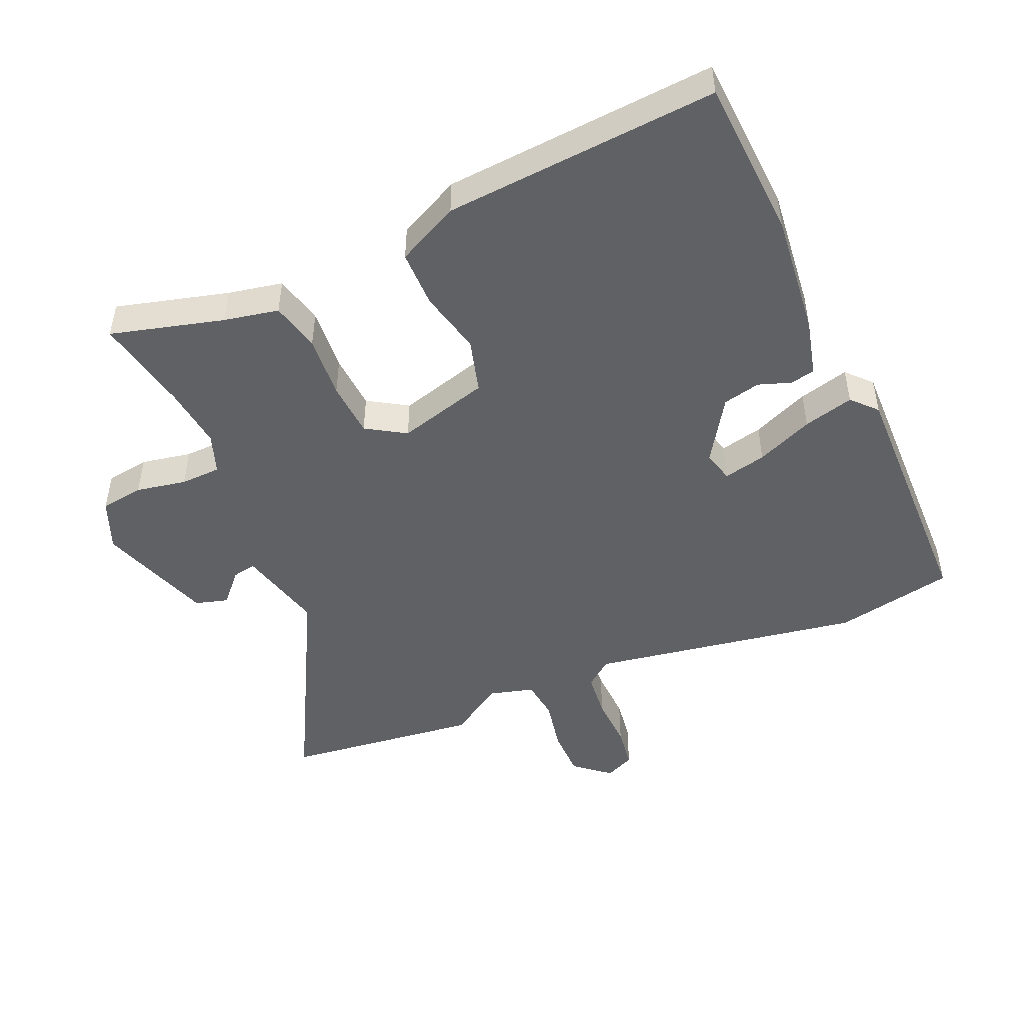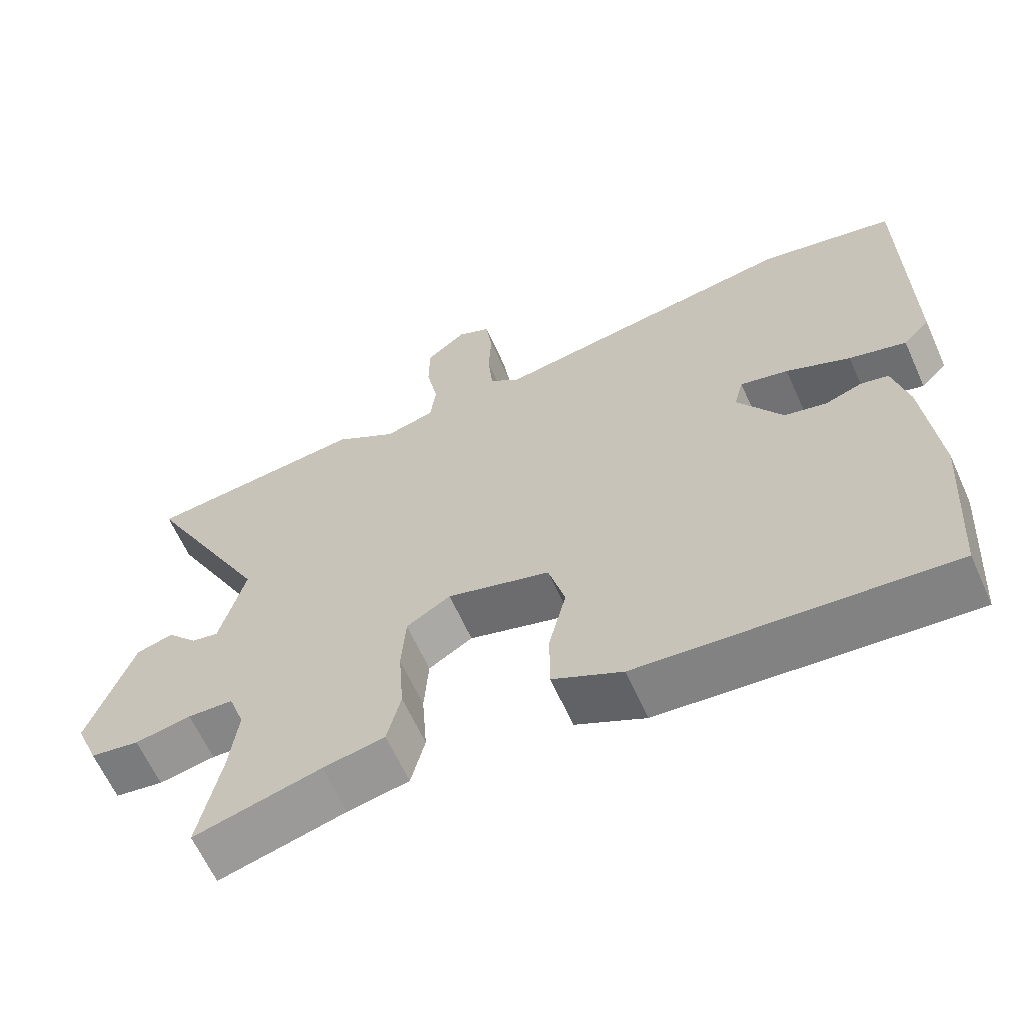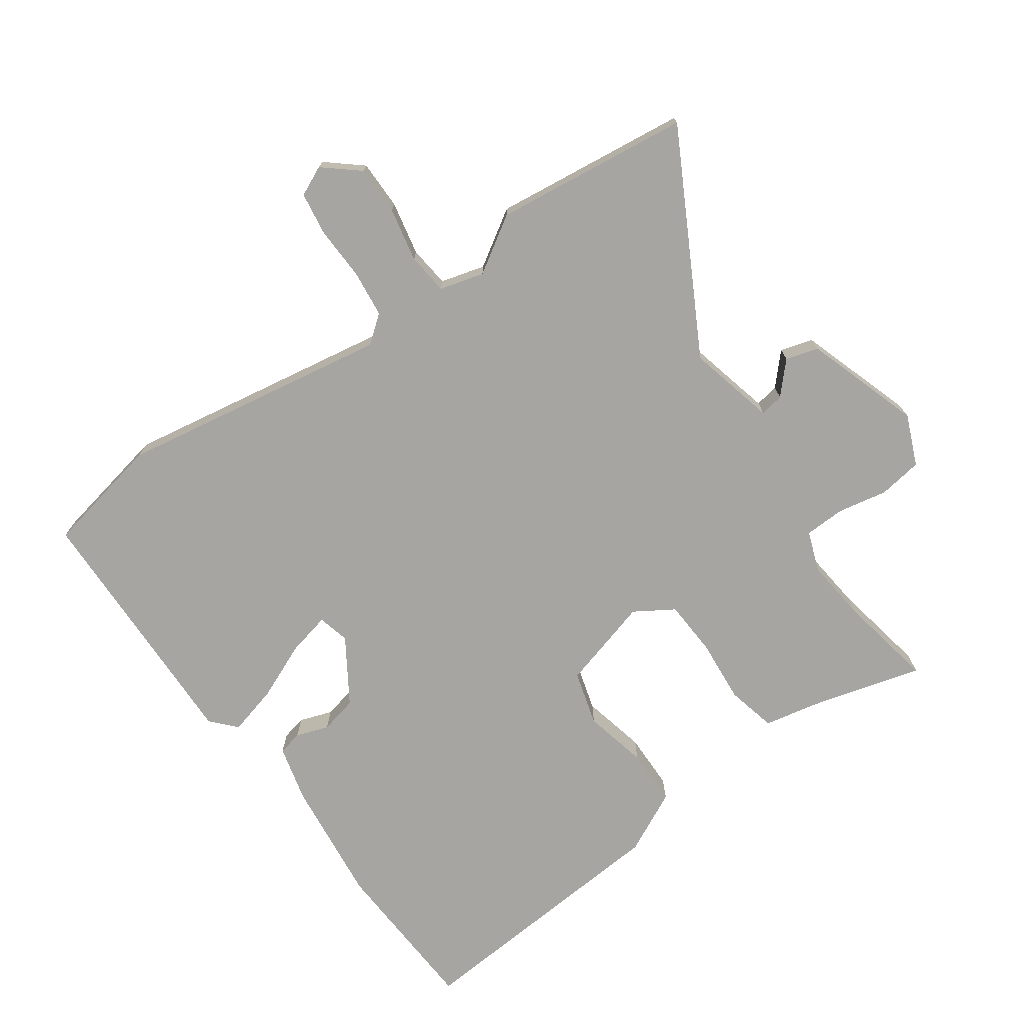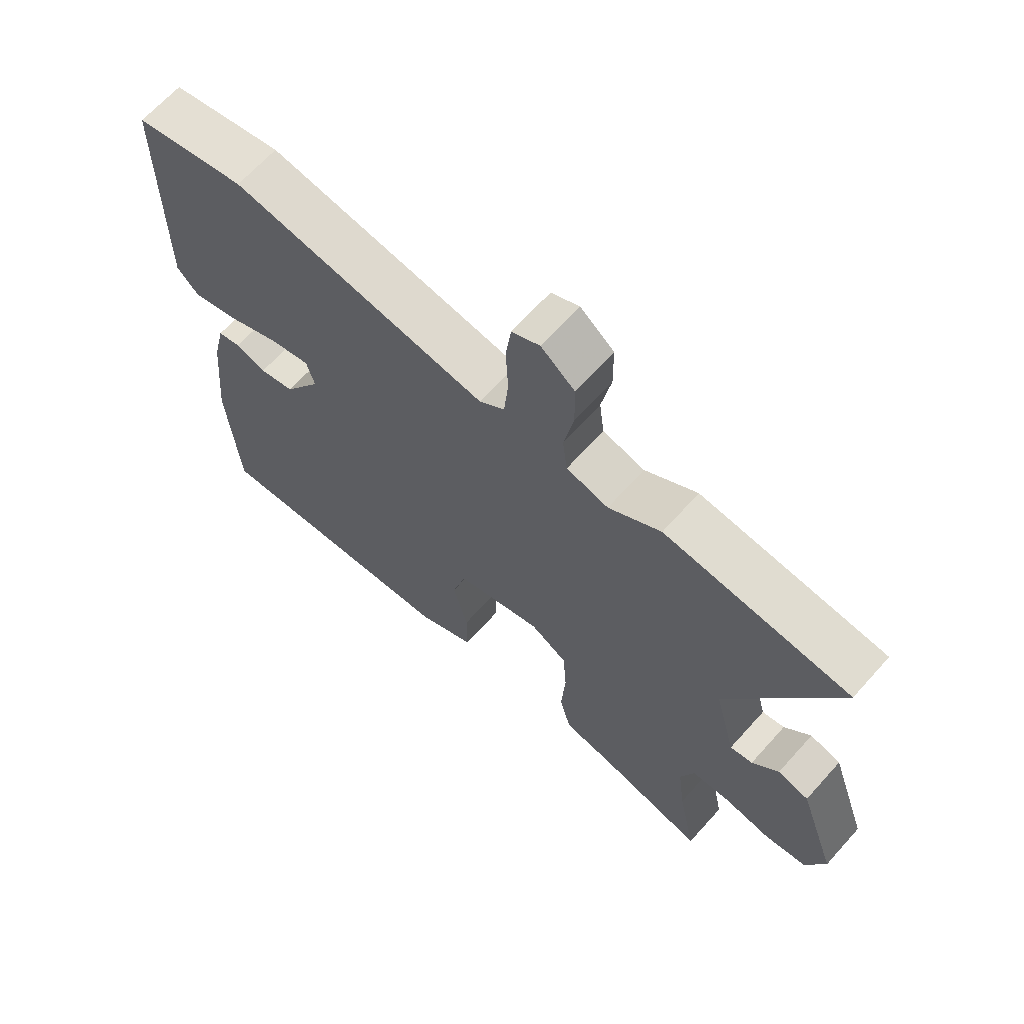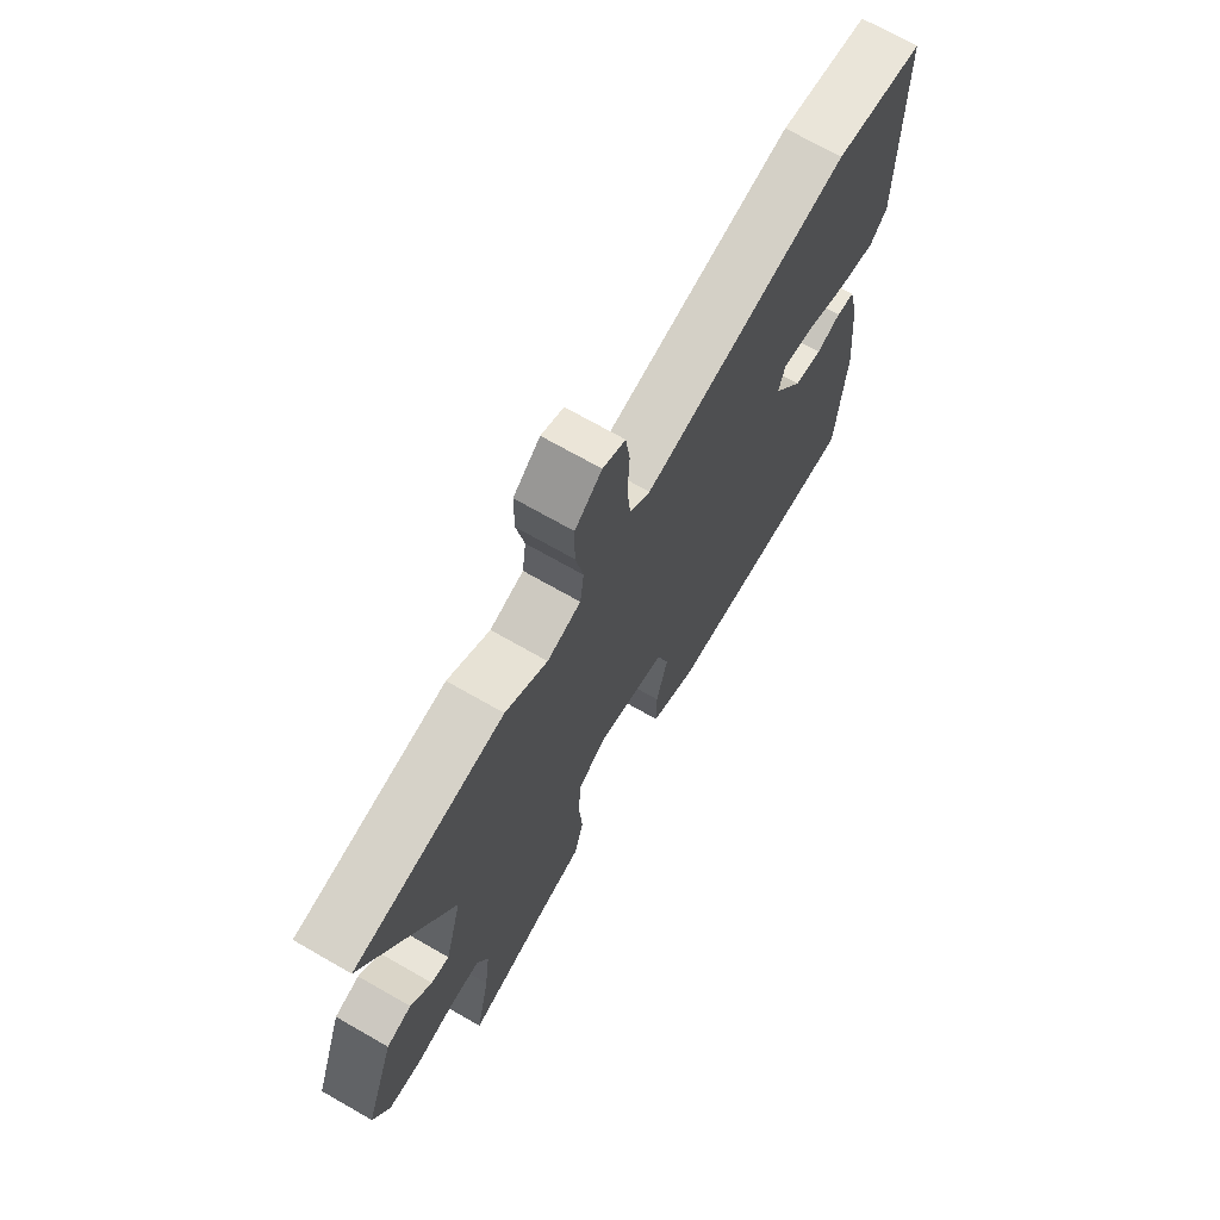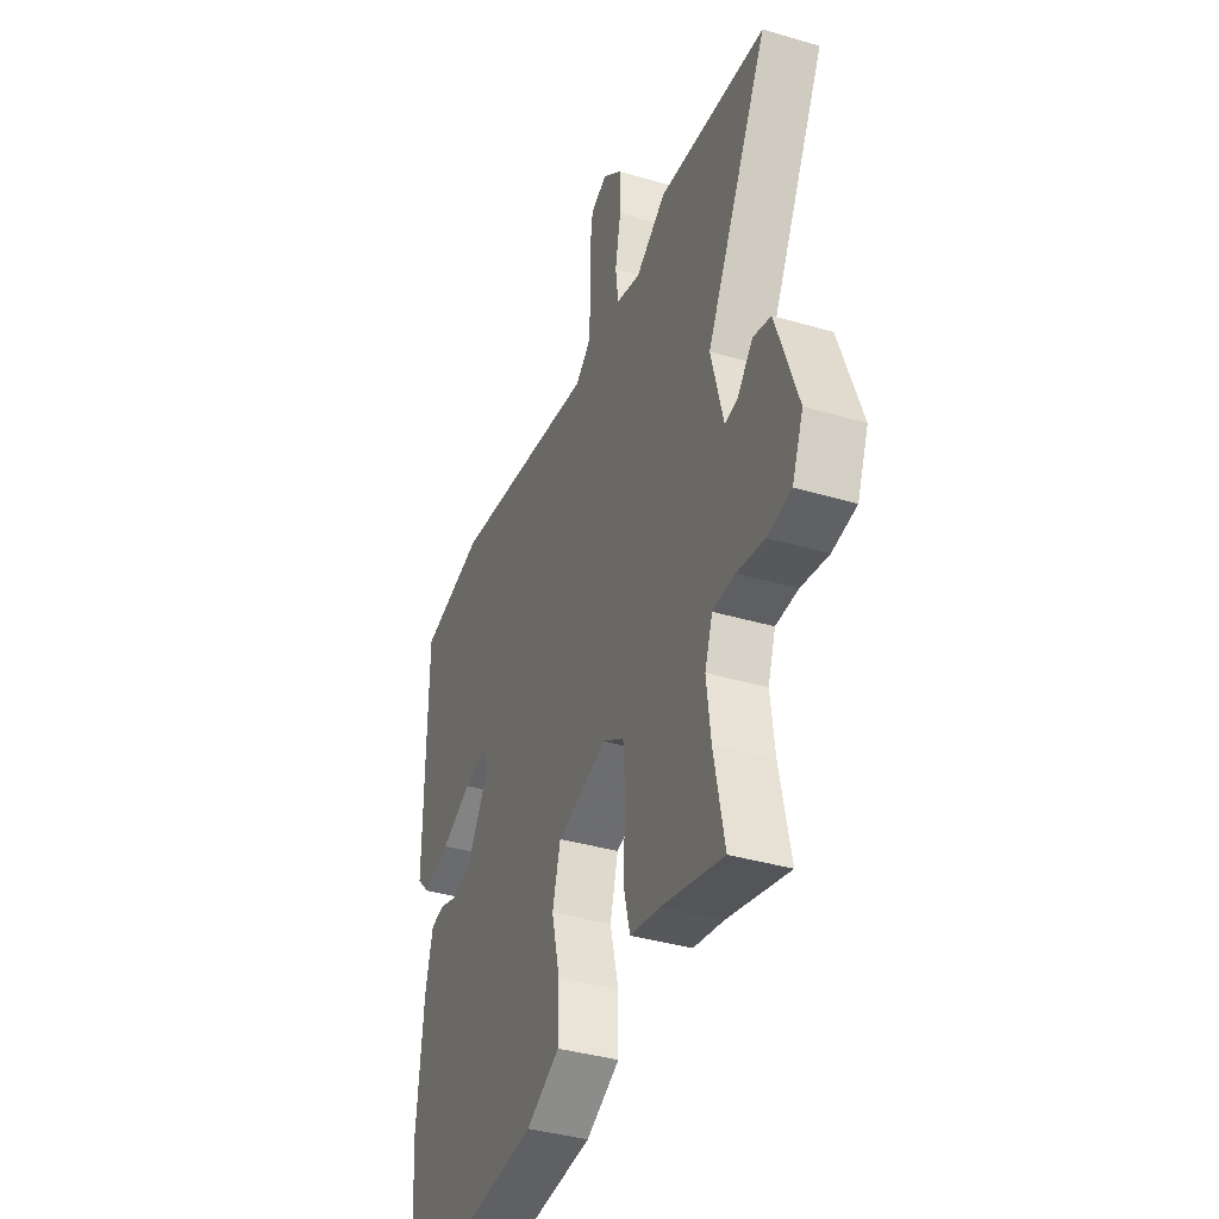
<metadata>
{"format":"obj","ext":"obj","renderer":"f3d","projection":"perspective","resolution":1024,"background":"white","views":[{"elev":-47.6,"azim":-157.1,"up":"+Y"},{"elev":-63.4,"azim":-155.8,"up":"+Z"},{"elev":-73.8,"azim":34.5,"up":"+Y"},{"elev":66.2,"azim":41.9,"up":"+Z"},{"elev":70.7,"azim":119.8,"up":"+Z"},{"elev":-38.2,"azim":69.5,"up":"+Z"}]}
</metadata>
<code>
v -0.496 0.07 -0.56
v -0.513 0.07 -0.311
v -0.494 0.07 -0.117
v -0.473 0.07 -0.028
v -0.435 0.07 -0.019
v -0.384 0.07 -0.036
v -0.326 0.07 -0.022
v -0.264 0.07 0.078
v -0.277 0.07 0.127
v -0.343 0.07 0.111
v -0.431 0.07 0.072
v -0.509 0.07 0.05
v -0.545 0.07 0.088
v -0.542 0.07 0.491
v -0.357 0.07 0.531
v 0.066 0.07 0.466
v 0.108 0.07 0.5
v 0.115 0.07 0.573
v 0.111 0.07 0.657
v 0.12 0.07 0.724
v 0.166 0.07 0.746
v 0.221 0.07 0.701
v 0.222 0.07 0.624
v 0.206 0.07 0.54
v 0.214 0.07 0.476
v 0.283 0.07 0.458
v 0.369 0.07 0.514
v 0.674 0.07 0.482
v 0.497 0.07 0.143
v 0.532 0.07 0.007
v 0.569 0.07 0.014
v 0.612 0.07 0.062
v 0.663 0.07 0.048
v 0.725 0.07 -0.131
v 0.693 0.07 -0.21
v 0.625 0.07 -0.221
v 0.547 0.07 -0.207
v 0.484 0.07 -0.21
v 0.462 0.07 -0.273
v 0.474 0.07 -0.371
v 0.504 0.07 -0.52
v 0.329 0.07 -0.475
v 0.244 0.07 -0.459
v 0.225 0.07 -0.382
v 0.232 0.07 -0.283
v 0.226 0.07 -0.196
v 0.165 0.07 -0.159
v 0.023 0.07 -0.201
v 0 0.07 -0.286
v 0.024 0.07 -0.385
v 0.024 0.07 -0.474
v -0.072 0.07 -0.523
v -0.496 0 -0.56
v -0.513 0 -0.311
v -0.494 0 -0.117
v -0.473 0 -0.028
v -0.435 0 -0.019
v -0.384 0 -0.036
v -0.326 0 -0.022
v -0.264 0 0.078
v -0.277 0 0.127
v -0.343 0 0.111
v -0.431 0 0.072
v -0.509 0 0.05
v -0.545 0 0.088
v -0.542 0 0.491
v -0.357 0 0.531
v 0.066 0 0.466
v 0.108 0 0.5
v 0.115 0 0.573
v 0.111 0 0.657
v 0.12 0 0.724
v 0.166 0 0.746
v 0.221 0 0.701
v 0.222 0 0.624
v 0.206 0 0.54
v 0.214 0 0.476
v 0.283 0 0.458
v 0.369 0 0.514
v 0.674 0 0.482
v 0.497 0 0.143
v 0.532 0 0.007
v 0.569 0 0.014
v 0.612 0 0.062
v 0.663 0 0.048
v 0.725 0 -0.131
v 0.693 0 -0.21
v 0.625 0 -0.221
v 0.547 0 -0.207
v 0.484 0 -0.21
v 0.462 0 -0.273
v 0.474 0 -0.371
v 0.504 0 -0.52
v 0.329 0 -0.475
v 0.244 0 -0.459
v 0.225 0 -0.382
v 0.232 0 -0.283
v 0.226 0 -0.196
v 0.165 0 -0.159
v 0.023 0 -0.201
v 0 0 -0.286
v 0.024 0 -0.385
v 0.024 0 -0.474
v -0.072 0 -0.523
f 4 5 6
f 3 4 6
f 2 3 6
f 1 2 6
f 52 1 6
f 51 52 6
f 50 51 6
f 49 50 6
f 48 49 6 7
f 47 48 7 8
f 42 43 44 45
f 42 45 46
f 41 42 46
f 40 41 46
f 39 40 46
f 38 39 46 47
f 35 36 37
f 34 35 37
f 33 34 37
f 32 33 37
f 31 32 37
f 37 38 47
f 31 37 47
f 30 31 47
f 26 27 28 29
f 47 8 9
f 30 47 9
f 29 30 9
f 26 29 9
f 25 26 9
f 22 23 24
f 21 22 24
f 20 21 24
f 19 20 24
f 18 19 24
f 17 18 24 25
f 14 15 16
f 13 14 16
f 12 13 16
f 11 12 16
f 10 11 16
f 16 17 25
f 10 16 25
f 9 10 25
f 58 57 56
f 58 56 55
f 58 55 54
f 58 54 53
f 58 53 104
f 58 104 103
f 58 103 102
f 58 102 101
f 59 58 101 100
f 60 59 100 99
f 97 96 95 94
f 98 97 94
f 98 94 93
f 98 93 92
f 98 92 91
f 99 98 91 90
f 89 88 87
f 89 87 86
f 89 86 85
f 89 85 84
f 89 84 83
f 99 90 89
f 99 89 83
f 99 83 82
f 81 80 79 78
f 61 60 99
f 61 99 82
f 61 82 81
f 61 81 78
f 61 78 77
f 76 75 74
f 76 74 73
f 76 73 72
f 76 72 71
f 76 71 70
f 77 76 70 69
f 68 67 66
f 68 66 65
f 68 65 64
f 68 64 63
f 68 63 62
f 77 69 68
f 77 68 62
f 77 62 61
f 1 53 54 2
f 2 54 55 3
f 3 55 56 4
f 4 56 57 5
f 5 57 58 6
f 6 58 59 7
f 7 59 60 8
f 8 60 61 9
f 9 61 62 10
f 10 62 63 11
f 11 63 64 12
f 12 64 65 13
f 13 65 66 14
f 14 66 67 15
f 15 67 68 16
f 16 68 69 17
f 17 69 70 18
f 18 70 71 19
f 19 71 72 20
f 20 72 73 21
f 21 73 74 22
f 22 74 75 23
f 23 75 76 24
f 24 76 77 25
f 25 77 78 26
f 26 78 79 27
f 27 79 80 28
f 28 80 81 29
f 29 81 82 30
f 30 82 83 31
f 31 83 84 32
f 32 84 85 33
f 33 85 86 34
f 34 86 87 35
f 35 87 88 36
f 36 88 89 37
f 37 89 90 38
f 38 90 91 39
f 39 91 92 40
f 40 92 93 41
f 41 93 94 42
f 42 94 95 43
f 43 95 96 44
f 44 96 97 45
f 45 97 98 46
f 46 98 99 47
f 47 99 100 48
f 48 100 101 49
f 49 101 102 50
f 50 102 103 51
f 51 103 104 52
f 52 104 53 1

</code>
